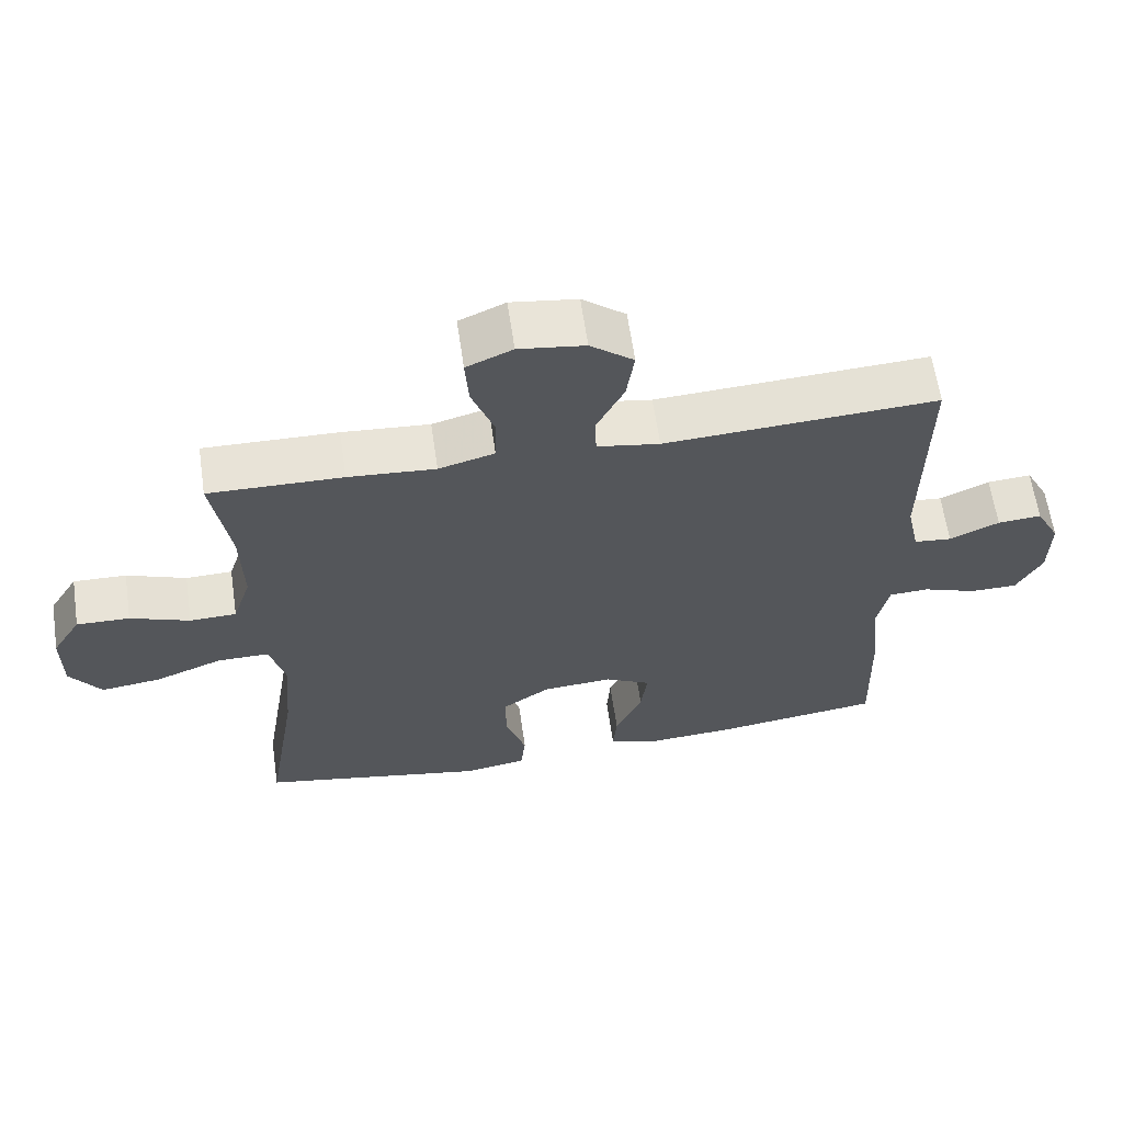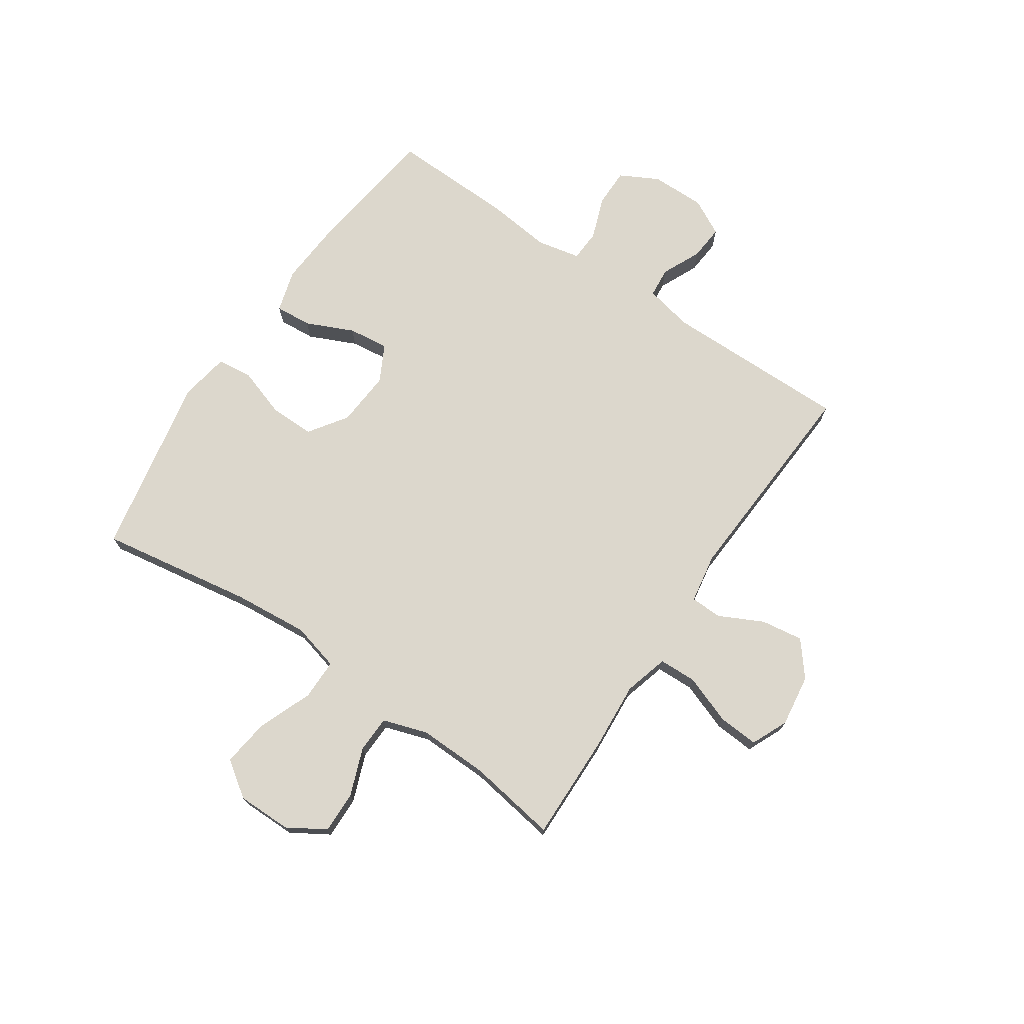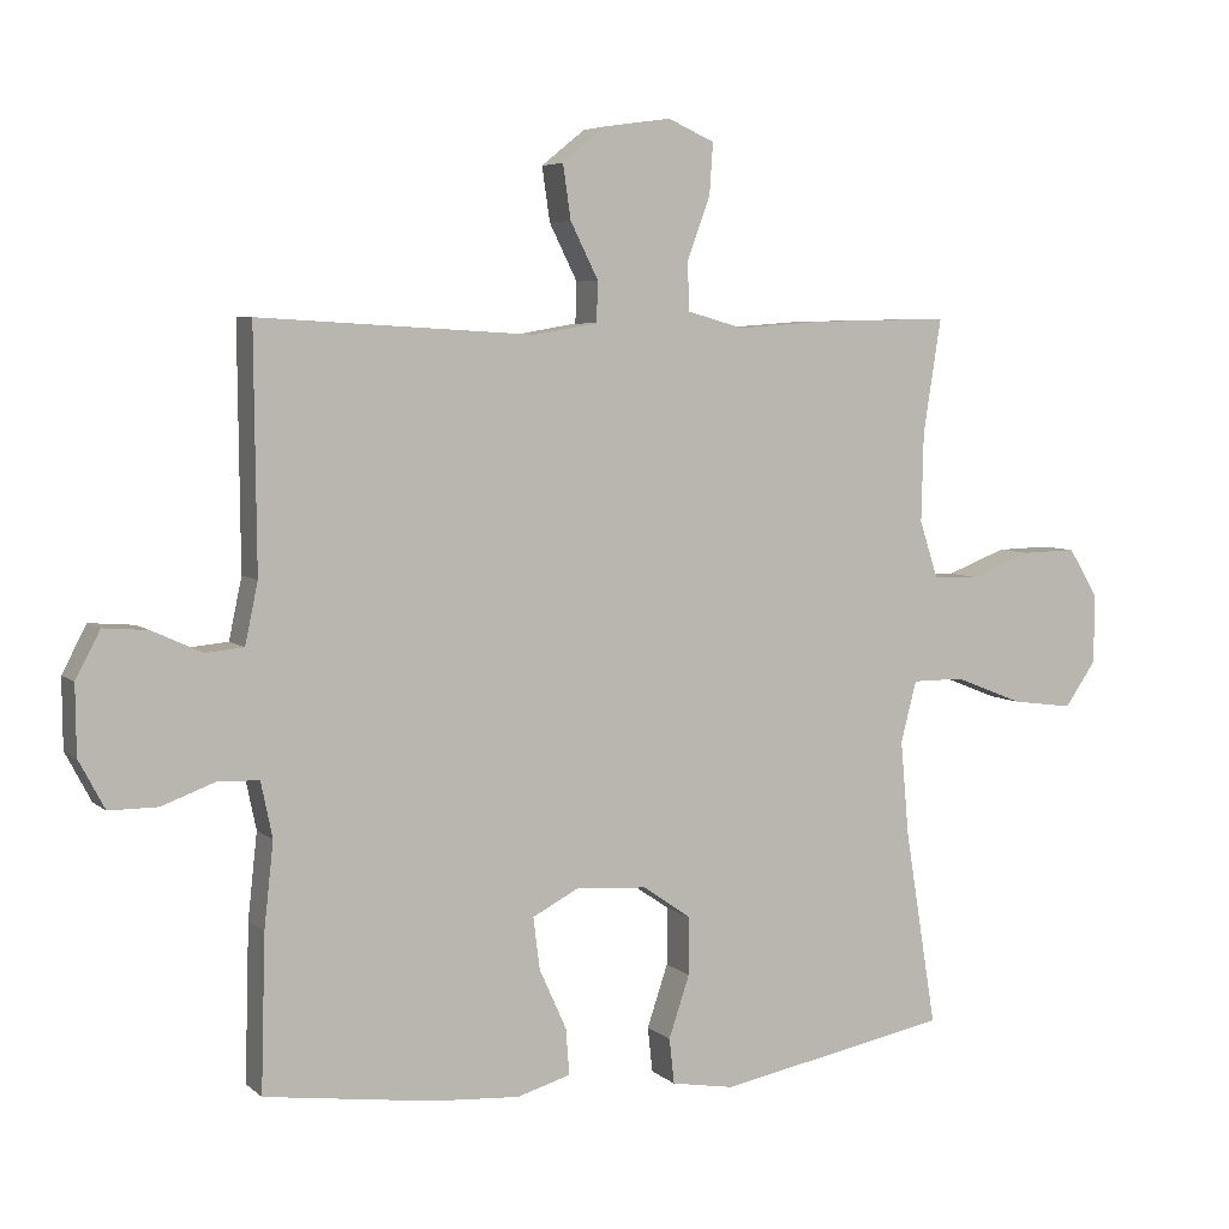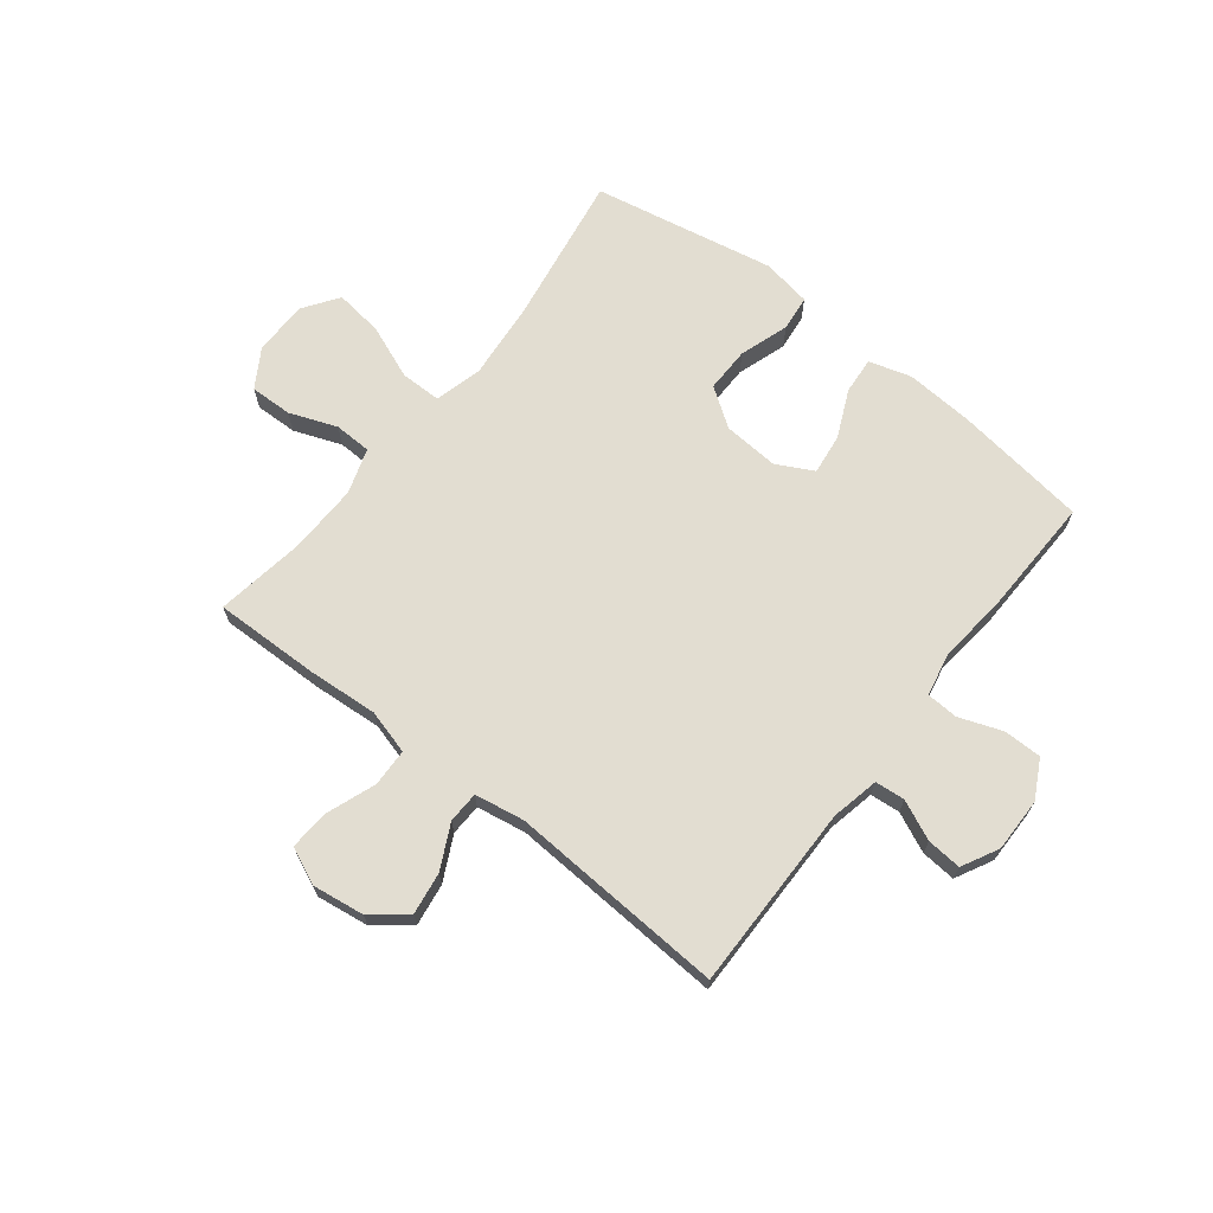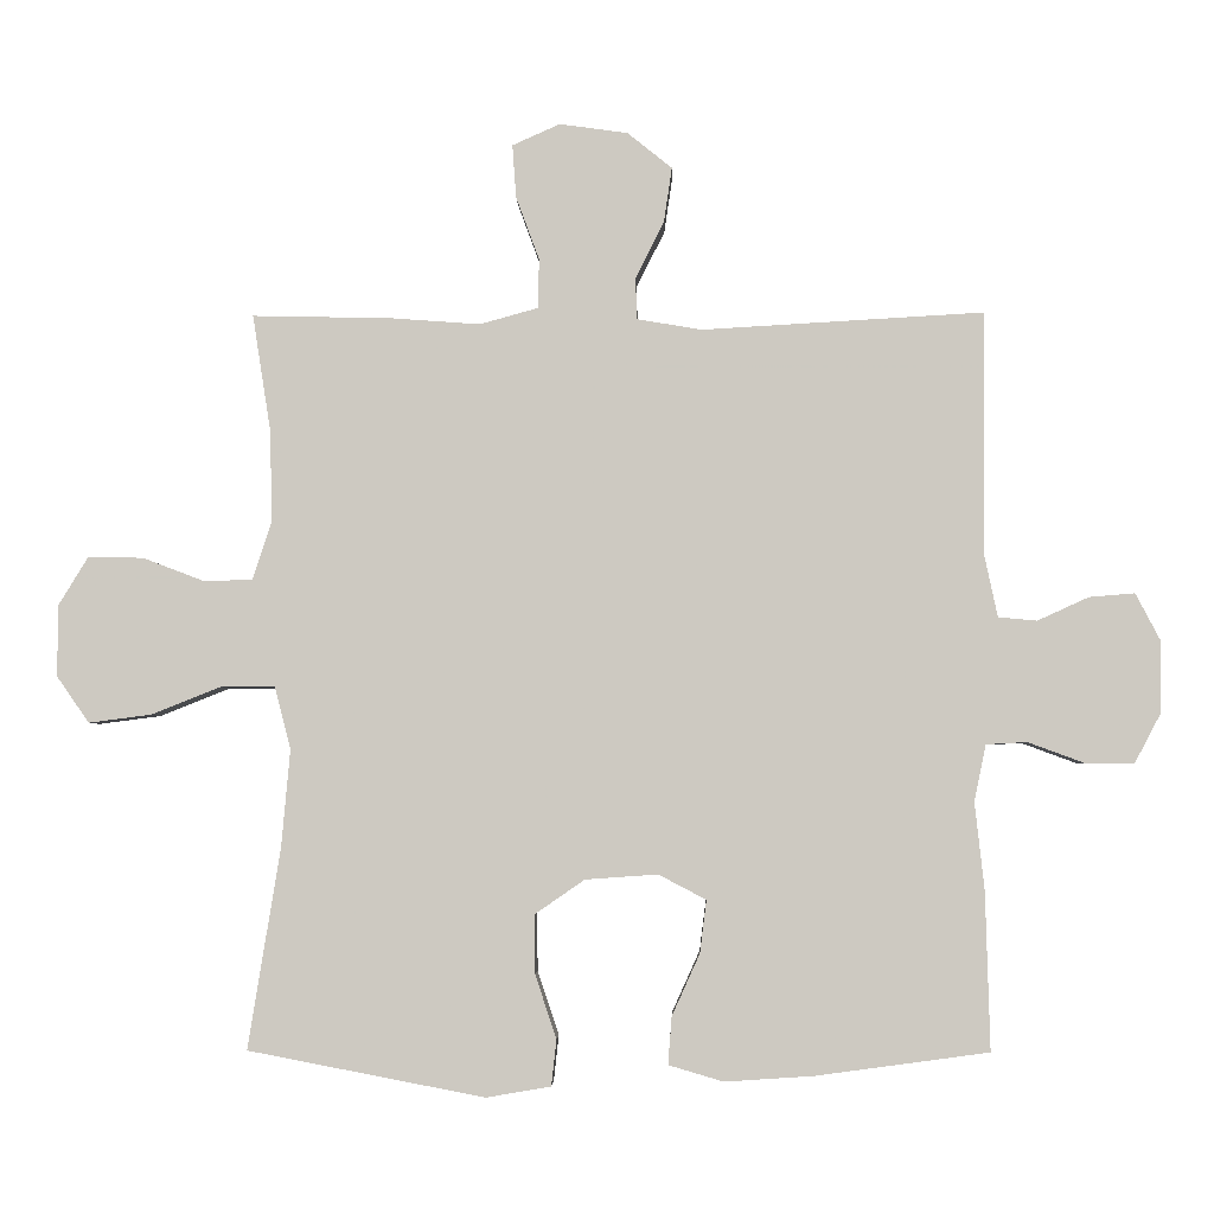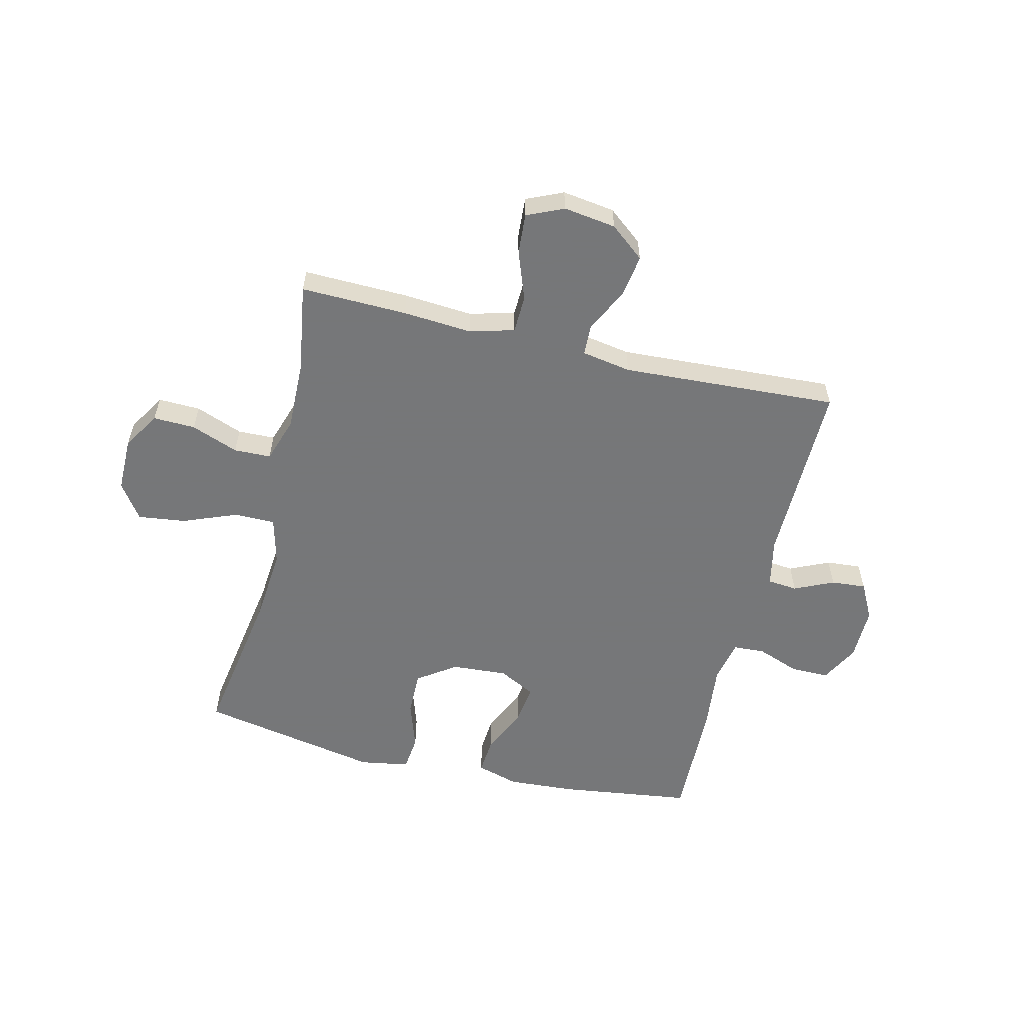
<metadata>
{"format":"obj","ext":"obj","renderer":"f3d","projection":"perspective","resolution":1024,"background":"white","views":[{"elev":62.7,"azim":-8.3,"up":"+Z"},{"elev":73.0,"azim":-55.9,"up":"+Y"},{"elev":5.6,"azim":155.6,"up":"+Z"},{"elev":68.5,"azim":38.1,"up":"+Y"},{"elev":-3.8,"azim":1.6,"up":"+Z"},{"elev":-57.1,"azim":-13.6,"up":"+Y"}]}
</metadata>
<code>
v -0.5 0.07 0.5
v -0.311 0.07 0.496
v -0.188 0.07 0.487
v -0.109 0.07 0.509
v -0.107 0.07 0.576
v -0.139 0.07 0.663
v -0.144 0.07 0.735
v -0.079 0.07 0.764
v 0.014 0.07 0.751
v 0.075 0.07 0.702
v 0.064 0.07 0.627
v 0.025 0.07 0.549
v 0.027 0.07 0.493
v 0.115 0.07 0.478
v 0.5 0.07 0.5
v 0.497 0.07 0.169
v 0.515 0.07 0.084
v 0.568 0.07 0.079
v 0.638 0.07 0.111
v 0.7 0.07 0.116
v 0.734 0.07 0.051
v 0.733 0.07 -0.045
v 0.697 0.07 -0.113
v 0.629 0.07 -0.113
v 0.553 0.07 -0.085
v 0.497 0.07 -0.088
v 0.481 0.07 -0.165
v 0.494 0.07 -0.284
v 0.5 0.07 -0.5
v 0.264 0.07 -0.532
v 0.143 0.07 -0.54
v 0.068 0.07 -0.518
v 0.073 0.07 -0.453
v 0.111 0.07 -0.369
v 0.12 0.07 -0.297
v 0.055 0.07 -0.263
v -0.044 0.07 -0.27
v -0.112 0.07 -0.317
v -0.111 0.07 -0.397
v -0.082 0.07 -0.484
v -0.089 0.07 -0.547
v -0.177 0.07 -0.562
v -0.5 0.07 -0.5
v -0.456 0.07 -0.228
v -0.444 0.07 -0.094
v -0.466 0.07 -0.009
v -0.539 0.07 -0.009
v -0.635 0.07 -0.047
v -0.72 0.07 -0.058
v -0.764 0.07 0.005
v -0.764 0.07 0.102
v -0.723 0.07 0.169
v -0.648 0.07 0.167
v -0.564 0.07 0.135
v -0.498 0.07 0.137
v -0.472 0.07 0.217
v -0.475 0.07 0.341
v -0.5 0 0.5
v -0.311 0 0.496
v -0.188 0 0.487
v -0.109 0 0.509
v -0.107 0 0.576
v -0.139 0 0.663
v -0.144 0 0.735
v -0.079 0 0.764
v 0.014 0 0.751
v 0.075 0 0.702
v 0.064 0 0.627
v 0.025 0 0.549
v 0.027 0 0.493
v 0.115 0 0.478
v 0.5 0 0.5
v 0.497 0 0.169
v 0.515 0 0.084
v 0.568 0 0.079
v 0.638 0 0.111
v 0.7 0 0.116
v 0.734 0 0.051
v 0.733 0 -0.045
v 0.697 0 -0.113
v 0.629 0 -0.113
v 0.553 0 -0.085
v 0.497 0 -0.088
v 0.481 0 -0.165
v 0.494 0 -0.284
v 0.5 0 -0.5
v 0.264 0 -0.532
v 0.143 0 -0.54
v 0.068 0 -0.518
v 0.073 0 -0.453
v 0.111 0 -0.369
v 0.12 0 -0.297
v 0.055 0 -0.263
v -0.044 0 -0.27
v -0.112 0 -0.317
v -0.111 0 -0.397
v -0.082 0 -0.484
v -0.089 0 -0.547
v -0.177 0 -0.562
v -0.5 0 -0.5
v -0.456 0 -0.228
v -0.444 0 -0.094
v -0.466 0 -0.009
v -0.539 0 -0.009
v -0.635 0 -0.047
v -0.72 0 -0.058
v -0.764 0 0.005
v -0.764 0 0.102
v -0.723 0 0.169
v -0.648 0 0.167
v -0.564 0 0.135
v -0.498 0 0.137
v -0.472 0 0.217
v -0.475 0 0.341
f 52 53 54
f 51 52 54
f 50 51 54
f 49 50 54
f 48 49 54
f 47 48 54
f 46 47 54 55
f 45 46 55 56
f 42 43 44
f 41 42 44
f 40 41 44
f 39 40 44
f 38 39 44 45
f 45 56 57
f 38 45 57
f 37 38 57
f 32 33 34
f 31 32 34
f 30 31 34
f 29 30 34
f 28 29 34
f 27 28 34
f 26 27 34 35
f 23 24 25
f 22 23 25
f 21 22 25
f 20 21 25
f 19 20 25
f 18 19 25
f 17 18 25 26
f 26 35 36
f 17 26 36
f 16 17 36
f 10 11 12
f 9 10 12
f 8 9 12
f 7 8 12
f 6 7 12
f 5 6 12
f 4 5 12 13
f 3 4 13 14
f 1 2 3
f 57 1 3
f 36 37 57
f 16 36 57
f 15 16 57
f 14 15 57
f 3 14 57
f 111 110 109
f 111 109 108
f 111 108 107
f 111 107 106
f 111 106 105
f 111 105 104
f 112 111 104 103
f 113 112 103 102
f 101 100 99
f 101 99 98
f 101 98 97
f 101 97 96
f 102 101 96 95
f 114 113 102
f 114 102 95
f 114 95 94
f 91 90 89
f 91 89 88
f 91 88 87
f 91 87 86
f 91 86 85
f 91 85 84
f 92 91 84 83
f 82 81 80
f 82 80 79
f 82 79 78
f 82 78 77
f 82 77 76
f 82 76 75
f 83 82 75 74
f 93 92 83
f 93 83 74
f 93 74 73
f 69 68 67
f 69 67 66
f 69 66 65
f 69 65 64
f 69 64 63
f 69 63 62
f 70 69 62 61
f 71 70 61 60
f 60 59 58
f 60 58 114
f 114 94 93
f 114 93 73
f 114 73 72
f 114 72 71
f 114 71 60
f 1 58 59 2
f 2 59 60 3
f 3 60 61 4
f 4 61 62 5
f 5 62 63 6
f 6 63 64 7
f 7 64 65 8
f 8 65 66 9
f 9 66 67 10
f 10 67 68 11
f 11 68 69 12
f 12 69 70 13
f 13 70 71 14
f 14 71 72 15
f 15 72 73 16
f 16 73 74 17
f 17 74 75 18
f 18 75 76 19
f 19 76 77 20
f 20 77 78 21
f 21 78 79 22
f 22 79 80 23
f 23 80 81 24
f 24 81 82 25
f 25 82 83 26
f 26 83 84 27
f 27 84 85 28
f 28 85 86 29
f 29 86 87 30
f 30 87 88 31
f 31 88 89 32
f 32 89 90 33
f 33 90 91 34
f 34 91 92 35
f 35 92 93 36
f 36 93 94 37
f 37 94 95 38
f 38 95 96 39
f 39 96 97 40
f 40 97 98 41
f 41 98 99 42
f 42 99 100 43
f 43 100 101 44
f 44 101 102 45
f 45 102 103 46
f 46 103 104 47
f 47 104 105 48
f 48 105 106 49
f 49 106 107 50
f 50 107 108 51
f 51 108 109 52
f 52 109 110 53
f 53 110 111 54
f 54 111 112 55
f 55 112 113 56
f 56 113 114 57
f 57 114 58 1

</code>
